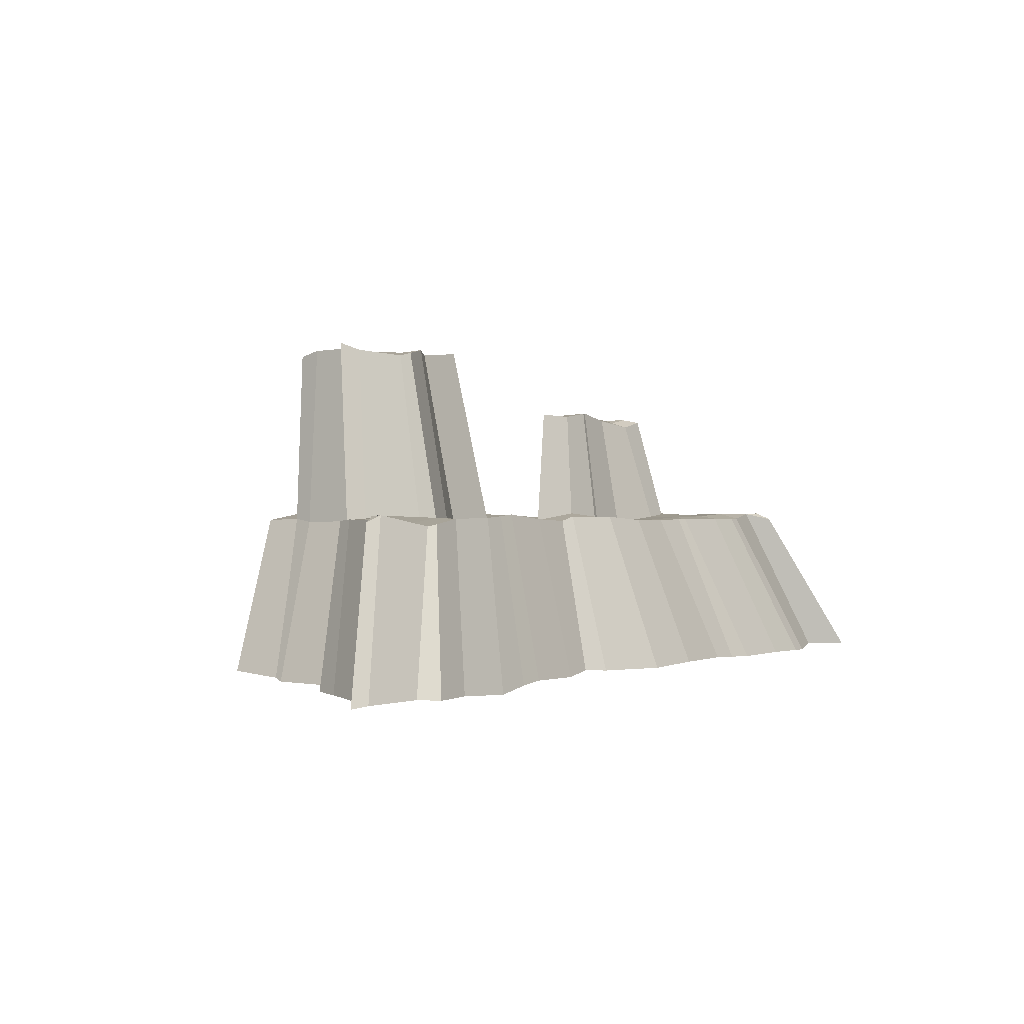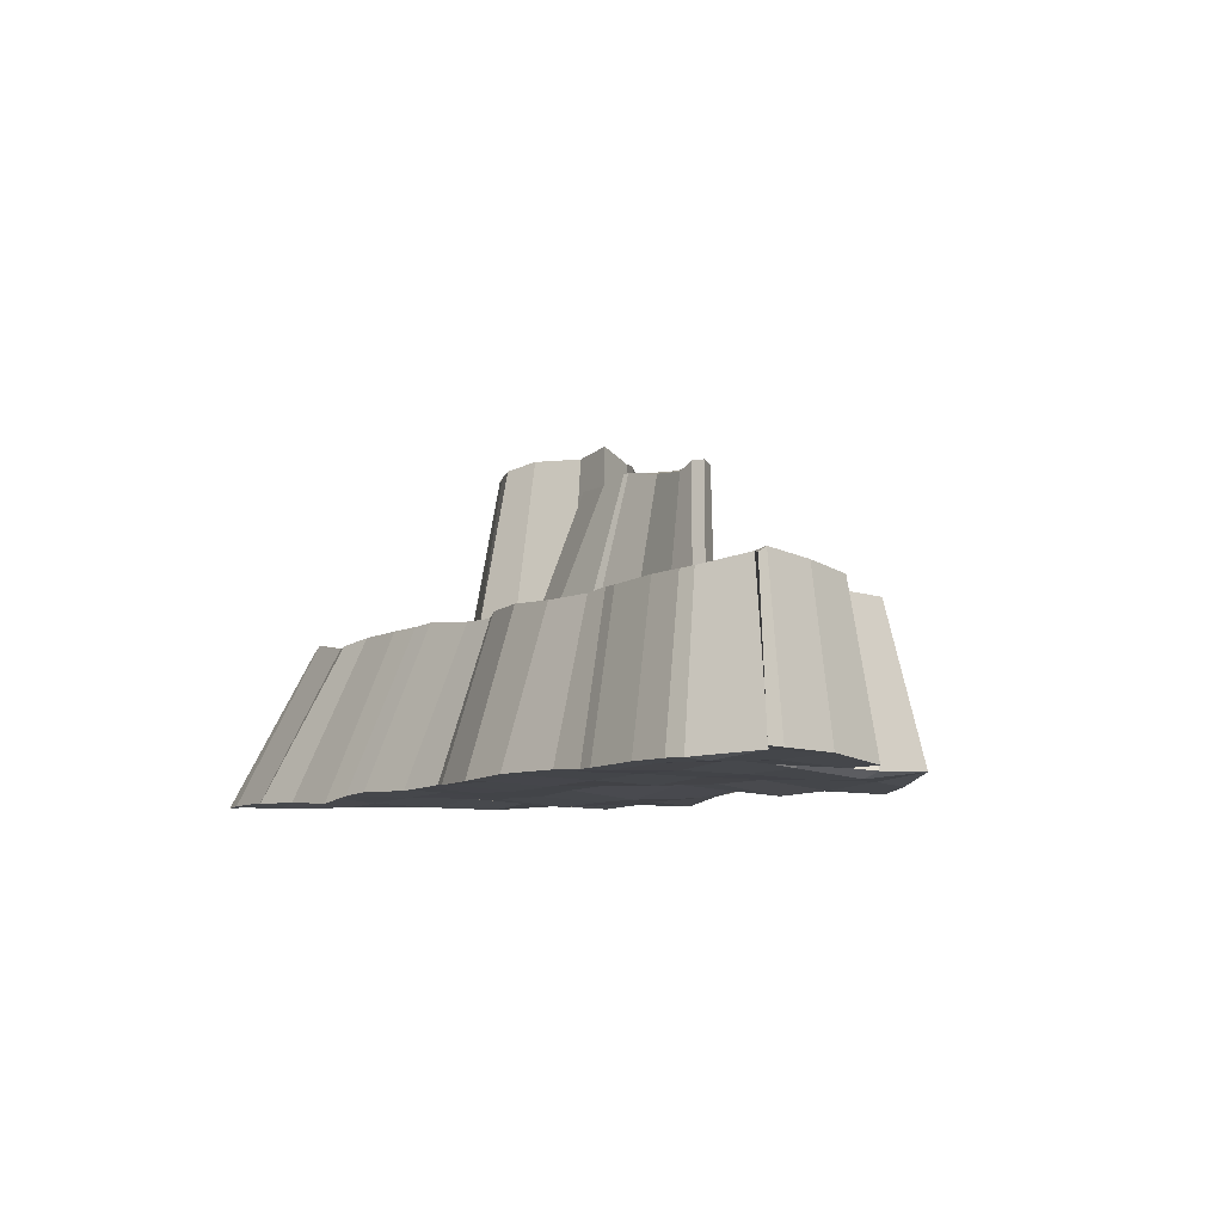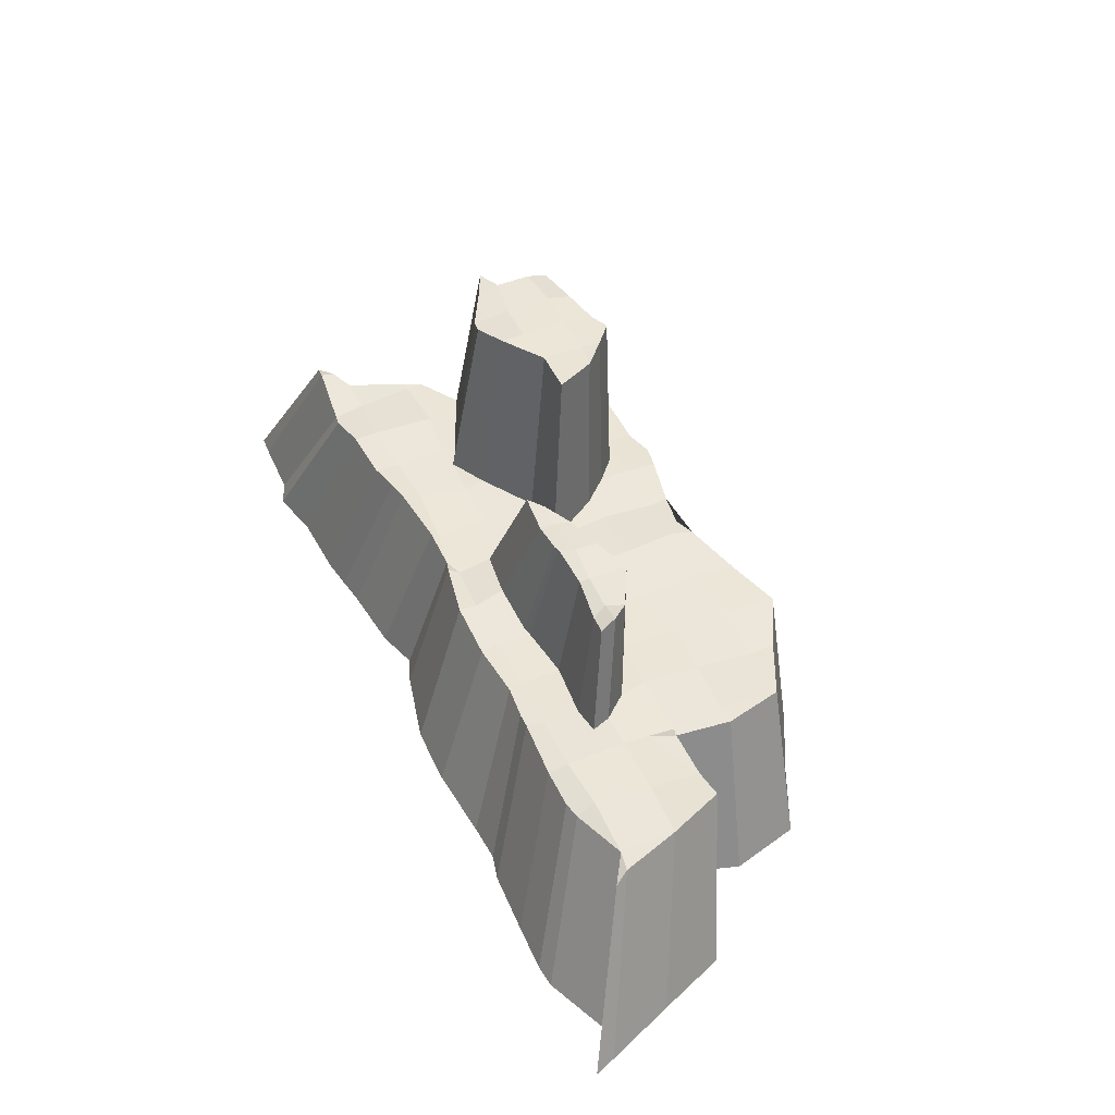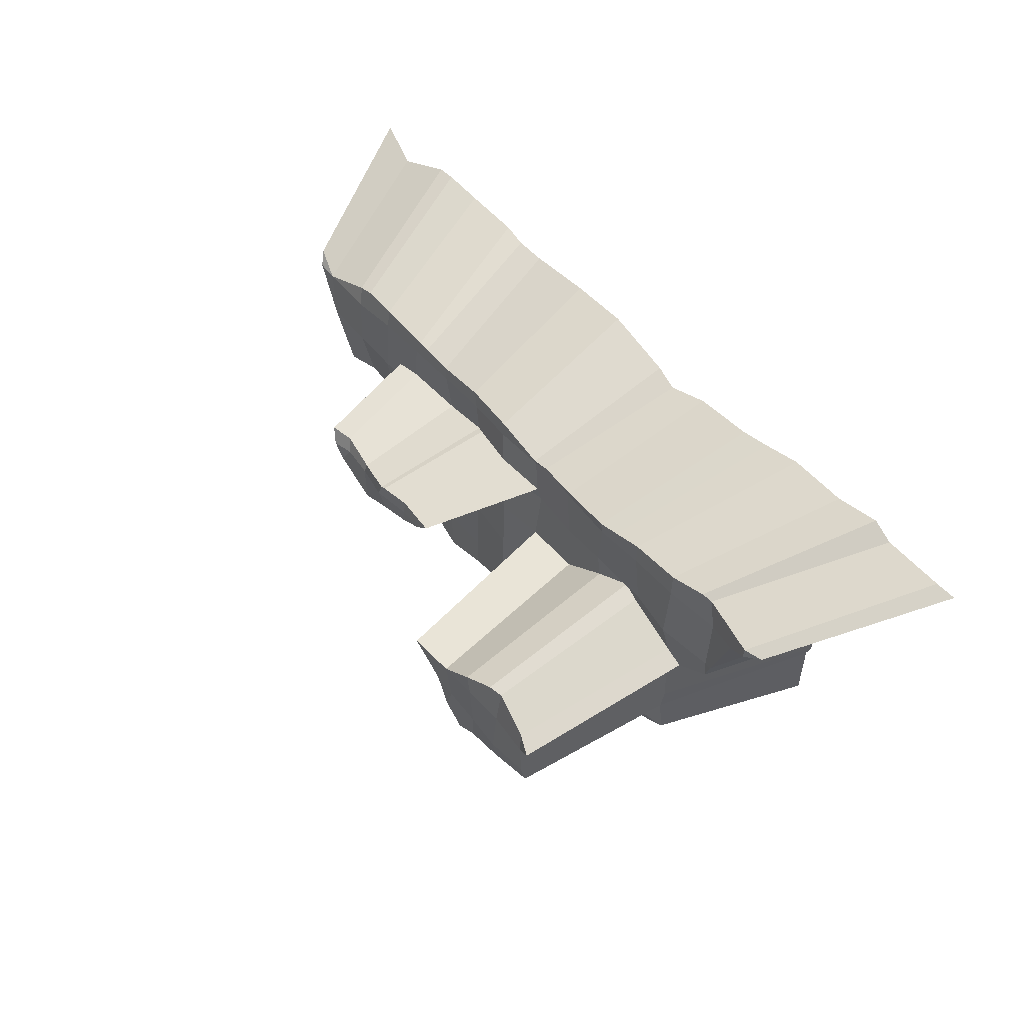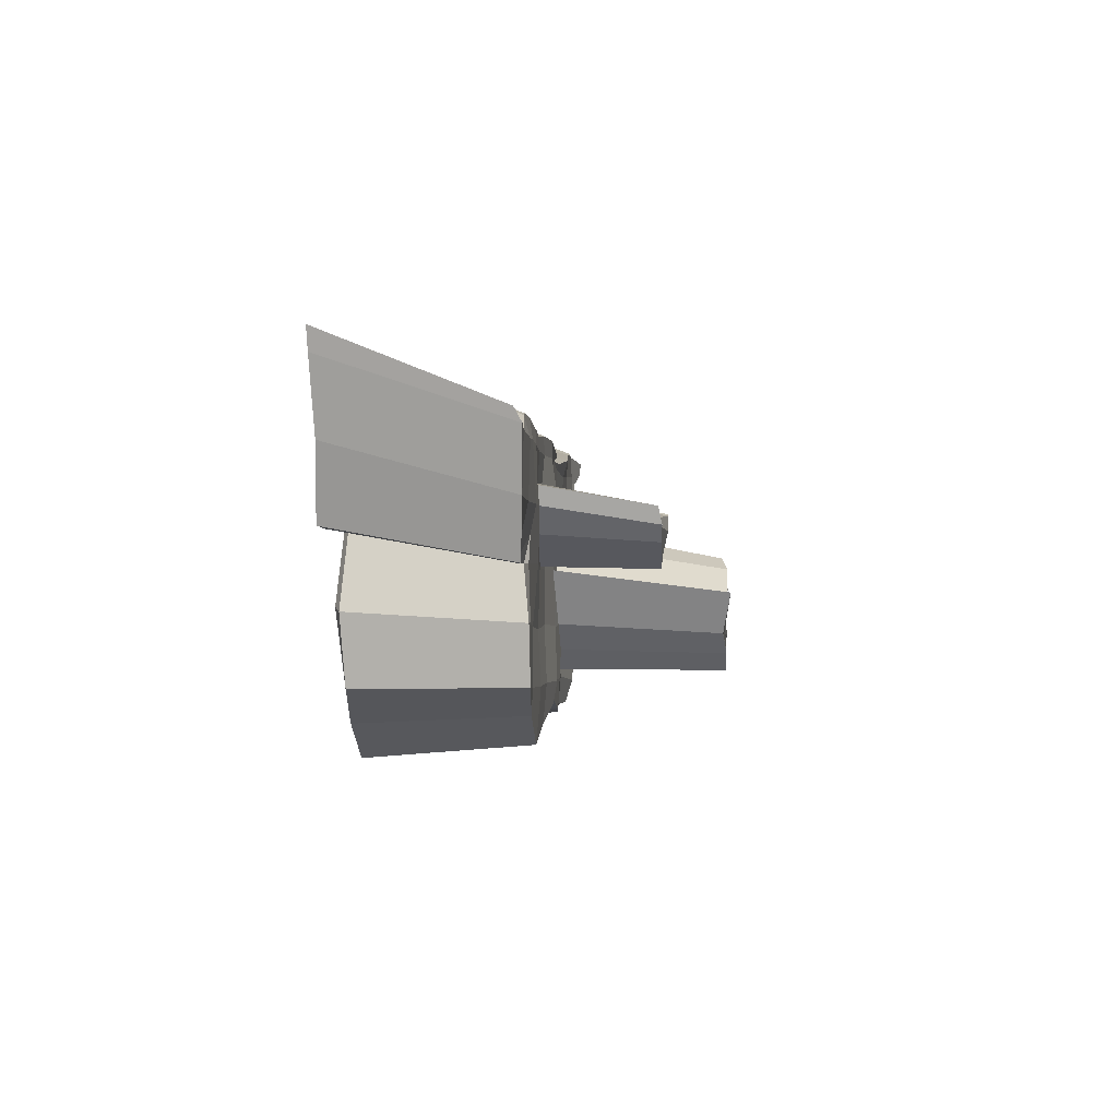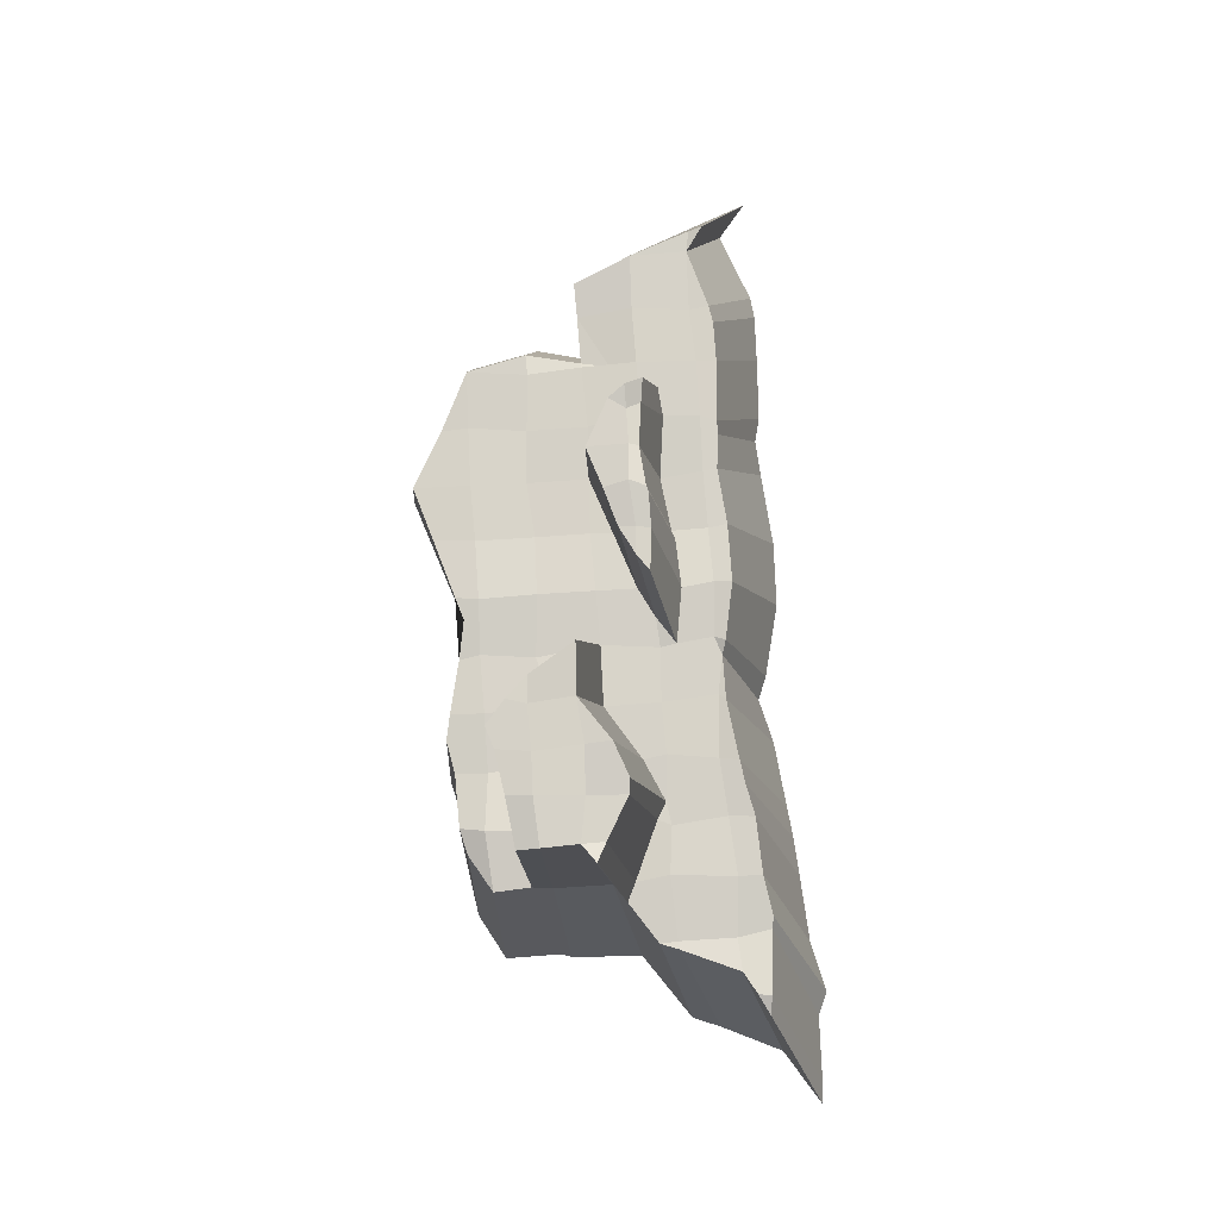
<metadata>
{"format":"obj","ext":"obj","renderer":"f3d","projection":"perspective","resolution":1024,"background":"white","views":[{"elev":0.3,"azim":127.1,"up":"+Z"},{"elev":-8.4,"azim":-123.0,"up":"+Z"},{"elev":46.8,"azim":-114.3,"up":"+Z"},{"elev":47.7,"azim":53.0,"up":"+Y"},{"elev":-2.0,"azim":-85.8,"up":"+Y"},{"elev":77.6,"azim":86.5,"up":"+Z"}]}
</metadata>
<code>
o Plane.048_Plane.052
v -127.9 19.27 5.443
v -127.8 36.86 5.366
v -107.8 -0.659 4.247
v -109.7 20.26 5.055
v -109.7 39.35 4.027
v -90.18 -40.09 6.059
v -90.69 -19.4 3.421
v -88.88 -0.4203 5.369
v -88.91 18.74 6.617
v -89.23 38.94 4.935
v -69.24 -41.1 4.837
v -69.58 -20.07 4.549
v -69.77 -0.4103 5.147
v -69.44 18.84 5.332
v -70.04 39.26 4.517
v -50.26 -59.9 3.355
v -50.08 -40.68 3.65
v -49.46 -20.27 5.739
v -51.11 -0.06968 5.533
v -51.03 18.16 5.708
v -49.61 39.27 5.509
v -31.95 -39.12 3.137
v -30.88 -19.71 5.748
v -30.23 -0.5678 4.606
v -29.37 17.59 5.34
v -30.8 38.43 5.672
v -11.06 -39.34 5.632
v -12.54 -20.48 6.595
v -11.27 -0.6012 6.114
v -10.45 18.66 4.896
v -11.21 38.53 5.278
v 7.567 -40.42 4.761
v 9.084 -19.73 3.684
v 9.324 0.6323 5.572
v 8.207 18.79 4.567
v 8.535 39.2 5.6
v 27.92 -39.55 4.659
v 26.77 -20.08 3.845
v 27.76 -1.161 4.867
v 27.77 19.03 5.125
v 28.97 39.46 6.389
v 47.36 -39.5 4.871
v 47.88 -20.73 3.552
v 48.65 0.5163 5.26
v 48.55 18.27 6.439
v 47.93 38.64 6.984
v 65.78 -38.8 5.737
v 66.12 -20.42 5.838
v 66.78 -0.4249 6.299
v 68.12 18.96 6.007
v 67.48 37.38 5.905
v 85.95 -39.27 6.635
v 86.6 -20.72 4.578
v 87.47 -0.5864 4.663
v 86.37 20.81 5.236
v 86.18 37.43 6.654
v 105.9 18.84 5.042
v 104.9 38.99 5.638
v -69.77 44.6 4.851
v -69.95 -49.71 3.822
v 86.34 47.43 4.579
v -89.7 -0.3442 6.522
v -88.14 45.34 5.095
v 67.57 46.09 3.375
v 15.96 37.94 5.997
v 66.09 -47.85 4.638
v -135.8 38.91 5.144
v -108.1 44.89 4.711
v 47.73 43.77 5.624
v 48.29 -48.98 5.308
v 28.58 41.44 5.036
v 27.79 -51.83 3.778
v 8.99 40.62 5.498
v 105.7 12.52 5.249
v 7.765 -47.16 5.48
v 108.6 20.33 5.029
v -12.21 45.49 5.089
v -11.87 -46.46 6.862
v -90.06 7.046 5.905
v -30.53 45.86 5.754
v 116.4 37.36 4.483
v -30.64 -53.08 5.158
v 127.1 44.26 5.246
v 125.5 47.72 5.438
v -94.98 -20.66 5.173
v -51.9 43.74 5.613
v -119.6 -0.4558 4.12
v 107.2 48.15 5.42
v 34.95 -52.66 4.555
v 100.6 51 4.843
v -101.8 45.66 4.934
v -4.364 -43.97 5.822
v 56.53 44.99 4.97
v 73.25 -46.57 5.157
v 131.7 47.28 5.042
v -138.1 44.96 5.124
v -62.6 42.89 5.055
v -105.5 7.511 52.04
v -105.7 23.54 52.42
v -88.96 -8.373 48.8
v -89.89 7.068 52.18
v -88.24 23.1 52.52
v -73.99 -40.18 51.35
v -72.28 -23.27 51.18
v -73.64 -8.072 50.83
v -73.21 -0.1373 51.24
v -73.65 7.331 52.79
v -73.33 24.07 51.84
v -57.46 -48.08 50.15
v -57.94 -40.52 50.55
v -56.08 -24.33 50.4
v -55.89 -7.302 51.81
v -57.48 24.08 51.45
v -41.6 -56.62 50.09
v -41.08 -40.68 51.34
v -41.03 -25.16 50.56
v -41.04 -7.868 51.04
v -41.5 23.82 51
v -26.33 -51.68 50.75
v -25.15 -40.09 51.67
v -25.36 -23.67 51.01
v -25.49 -8.434 51.06
v -25.17 24.1 51
v -9.337 -46.3 52.34
v -8.357 -39.9 53.4
v -8.883 -23.97 52.8
v -8.979 -7.906 52.32
v -9.747 24.53 51.97
v 7.752 -46.08 51.02
v 6.772 -40.3 51.34
v 8.367 -25.15 51.2
v 5.949 -7.471 51.04
v 7.357 8.831 50.04
v 5.462 23.57 50.78
v 22.73 -49.26 51.33
v 22.96 -39.95 51.78
v -25.01 -2.043 50.99
v 22.94 -7.634 50.8
v 22.68 8.064 50.96
v 21.43 23.62 51.05
v 38.65 -48.73 49.87
v 39.18 -39.75 50.92
v -57.52 0.2458 52.2
v 6.742 13.32 51.05
v 36.94 8.509 51.03
v 38.97 22.6 51.73
v 53.69 -48.1 51.4
v 54.92 -41.27 53.51
v -25.14 14.02 50.1
v -57.79 13.8 51.75
v 56.2 8.662 51.25
v 54.66 23.92 51.7
v 71.18 -39.9 51.27
v 71 -23.98 50.78
v 71.01 -8.043 51.1
v 69.54 7.296 52.69
v 70.91 25.23 52.24
v 87.33 3.349 51.39
v 87.01 8.235 51.43
v 86.86 24.07 50.09
v 89.2 8.452 51.85
v 95.99 24.67 51.63
v 10.59 25.5 50.9
v -75.16 -8.123 49.67
v -55.73 28.73 50.96
v 70.92 31.96 51.98
v -73.25 29.83 51.02
v 55.26 31.09 52.17
v -111.5 24.56 52.61
v -89.59 28.78 50.96
v 39.85 27.9 53.06
v 22.93 25.56 51.51
v 6.719 26.62 52.24
v -9.378 29.59 52.04
v -25.99 29.52 50.92
v 102.1 28.19 52.95
v 102.7 31.88 53.21
v -77.99 -23.49 51.26
v -42 27.82 50.74
v -98.37 -8.729 51.05
v 85.14 33.51 50.04
v 29.69 -50.57 50.75
v 81.85 33.94 50.56
v -84.7 29.74 50.81
v -3.068 -44.22 52.02
v 46.47 29.06 52.55
v 60.78 -46.28 50.5
v 107.7 31.21 51.37
v -113.5 28.48 50.57
v -51.69 28.75 51
v 54.31 4.936 50.42
v 38.66 -35.17 50.81
v 49.6 7.563 50.17
v 75.97 -4.444 50.81
v 70.5 -29.6 51.66
v 38.04 2.101 51.01
v 22.69 -31.19 52.19
v 55.5 -32.25 53.9
v 15.47 -23.45 51.99
v 70.66 -2.009 50.83
v 85.64 -23.59 5.454
v 30.03 -37.35 51.4
v 75.72 -25.87 35.75
v 28.42 -32.34 102.6
v 29.79 -26.95 101.8
v 28.77 -14.66 102.7
v 40.71 -35.63 101.8
v 41.87 -26.49 102.4
v 40.94 -13.32 102.7
v 52.39 -33.57 101.7
v 52.82 -26.69 103
v 53.42 -13.79 102
v 65.88 -31.66 100.6
v 65.81 -25.69 102.1
v 65.41 -15.62 102.4
v 14.94 -13.99 103.9
v 53.8 -3.066 100.5
v 70.38 -11.96 103.6
v 40.45 -6.305 103.1
v 22.34 -26.28 101.5
v 65.14 -9.322 101.7
v 34.79 -37.63 102.4
v 49.77 -2.571 101.5
v -40.24 11.9 49.96
v -8.292 15.57 53.12
v -0.9303 8.095 50.66
v -64.06 7.503 52.73
v -9.079 3.605 51.64
v -65.91 12.85 52.53
v -22.59 14.87 50.92
v -53.39 -1.83 84.7
v -50.58 2.825 83.59
v -40.49 -8.577 84.39
v -40.63 2.845 84.52
v -29.13 -4.615 84.42
v -30.5 2.185 85.99
v -18.52 -1.321 84.48
v -18.07 3.278 84.89
v -52.32 6.887 82.17
v -10.7 2.829 84.93
v -28.51 6.653 86.05
v -40.11 5.533 83.86
v -17.58 7.305 84.5
v -56.96 2.705 84.95
v -58.76 7.675 83.92
v -5.958 6.311 84.8
v -27.01 7.152 85.86
f 57 58 81 76
f 58 88 84 83 81
f 55 56 58 57
f 56 61 90 88 58
f 47 48 53 201 52
f 48 49 54 53
f 49 50 55 54
f 50 51 56 55
f 51 64 61 56
f 42 43 48 47
f 43 44 49 48
f 44 45 50 49
f 45 46 51 50
f 46 69 93 64 51
f 37 38 43 42
f 38 39 44 43
f 39 40 45 44
f 40 41 46 45
f 41 71 69 46
f 32 33 38 37
f 33 34 39 38
f 34 35 40 39
f 35 36 65 41 40
f 36 73 65
f 27 28 33 32
f 28 29 34 33
f 29 30 35 34
f 30 31 36 35
f 31 77 73 36
f 22 23 28 27
f 23 24 29 28
f 24 25 30 29
f 25 26 31 30
f 26 80 77 31
f 17 18 23 22
f 18 19 24 23
f 19 20 25 24
f 20 21 26 25
f 21 86 80 26
f 11 12 18 17
f 12 13 19 18
f 13 14 20 19
f 14 15 21 20
f 15 59 97 86 21
f 6 7 12 11
f 7 8 13 12
f 8 79 9 14 13
f 9 10 15 14
f 10 63 59 15
f 3 79 62
f 4 5 10 9
f 5 68 91 63 10
f 1 2 5 4
f 2 68 5
f 71 41 65
f 72 37 42 70 89
f 82 22 27 78
f 1 4 3 87
f 70 42 47 66
f 6 11 60
f 74 54 55 57
f 78 27 32 75 92
f 79 8 62
f 79 3 4 9
f 66 47 52 94
f 60 11 17 16
f 83 84 95
f 2 67 96
f 74 57 76
f 62 8 7 85
f 75 32 37 72
f 67 2 1
f 85 7 6
f 82 16 17 22
f 159 161 162 160
f 160 162 176 177 181
f 156 159 160 157
f 157 160 181 183 166
f 148 153 195 198
f 191 193 223 217
f 155 194 218 215
f 151 156 157 152
f 152 157 166 168
f 142 148 198 192
f 154 155 215 214
f 198 195 213 210
f 145 193 151 152 146
f 146 152 168 186 171
f 136 142 192 202 197
f 195 154 214 213
f 202 192 207 222
f 139 145 146 140
f 140 146 171 172
f 130 136 197 199 131
f 131 199 132
f 132 138 139 133
f 133 139 140 163 134 144
f 134 163 173
f 125 130 131 126
f 126 131 132 127
f 127 132 133 226 228
f 143 117 233 231
f 128 134 173 174
f 120 125 126 121
f 121 126 127 122
f 122 127 228 137
f 228 226 240 237
f 123 128 174 175
f 115 120 121 116
f 116 121 122 117
f 117 122 137
f 144 225 243 246
f 118 123 175 179
f 110 115 116 111
f 111 116 117 112
f 112 117 143
f 117 137 235 233
f 113 118 179 190 165
f 103 110 111 104
f 104 111 112 105
f 105 112 143 227 107 106
f 107 227 229 150 113 108
f 108 113 165 167
f 100 164 106
f 101 107 108 102
f 102 108 167 184 170
f 98 101 102 99
f 99 102 170
f 172 163 140
f 135 182 141 142 136
f 119 124 125 120
f 98 180 100 101
f 141 147 148 142
f 103 109 110
f 158 159 156 200 194
f 124 185 129 130 125
f 106 164 105
f 106 107 101 100
f 147 187 153 148
f 109 114 115 110
f 176 188 177
f 99 189 169
f 158 161 159
f 164 178 104 105
f 129 135 136 130
f 169 98 99
f 178 103 104
f 119 120 115 114
f 1 87 180 98
f 86 97 190 179
f 70 66 147 141
f 97 59 165 190
f 71 65 163 172
f 66 94 187 147
f 6 60 109 103
f 67 1 98 169
f 65 73 173 163
f 94 52 153 187
f 52 201 203 195 153
f 76 81 162 161
f 85 6 103 178
f 68 2 99 170
f 60 16 114 109
f 53 54 155 154
f 77 80 175 174
f 16 82 119 114
f 3 62 164 100
f 72 89 182 135
f 83 95 188 176
f 54 74 158 194 155
f 89 70 141 182
f 95 84 177 188
f 78 92 185 124
f 88 90 183 181
f 73 77 174 173
f 92 75 129 185
f 90 61 166 183
f 2 96 189 99
f 81 83 176 162
f 80 86 179 175
f 96 67 169 189
f 84 88 181 177
f 82 78 124 119
f 74 76 161 158
f 59 63 167 165
f 69 71 172 171
f 62 85 178 164
f 64 93 186 168
f 63 91 184 167
f 75 72 135 129
f 93 69 171 186
f 91 68 170 184
f 61 64 168 166
f 87 3 100 180
f 211 214 215 212
f 196 145 139 138
f 191 200 156 151
f 194 200 221 218
f 197 202 222 204
f 199 197 204 220
f 132 199 220 216
f 196 193 145
f 193 191 151
f 195 203 201 53 154
f 138 132 216 206
f 192 198 210 207
f 212 215 221 217
f 208 211 212 209
f 209 212 217 223 219
f 205 208 209 206
f 206 209 219
f 207 210 211 208
f 216 220 205 206
f 204 222 207 208 205
f 210 213 214 211
f 220 204 205
f 218 221 215
f 196 138 206 219
f 193 196 219 223
f 200 191 217 221
f 238 240 246 243
f 226 144 246 240
f 224 149 123 118
f 225 144 134 128
f 144 226 133
f 227 143 231 244
f 149 224 242 241
f 150 224 118 113
f 149 230 225 128 123
f 225 230 247 243
f 229 227 244 245
f 230 149 241 247
f 236 238 243 247 241
f 234 236 241 242
f 232 234 242 239
f 239 245 244 232
f 231 233 234 232
f 235 237 238 236
f 244 231 232
f 235 236 234 233
f 237 240 238
f 137 228 237 235
f 224 150 239 242
f 150 229 245 239

</code>
